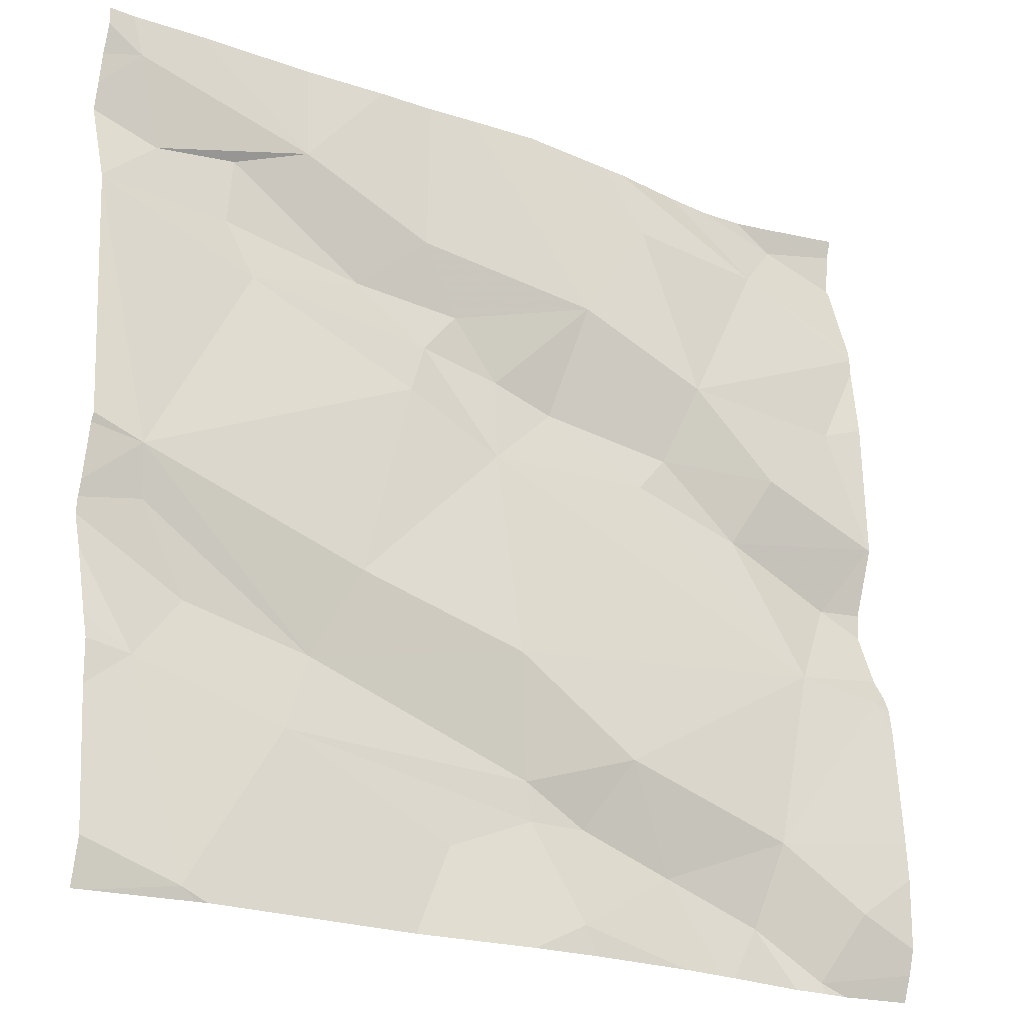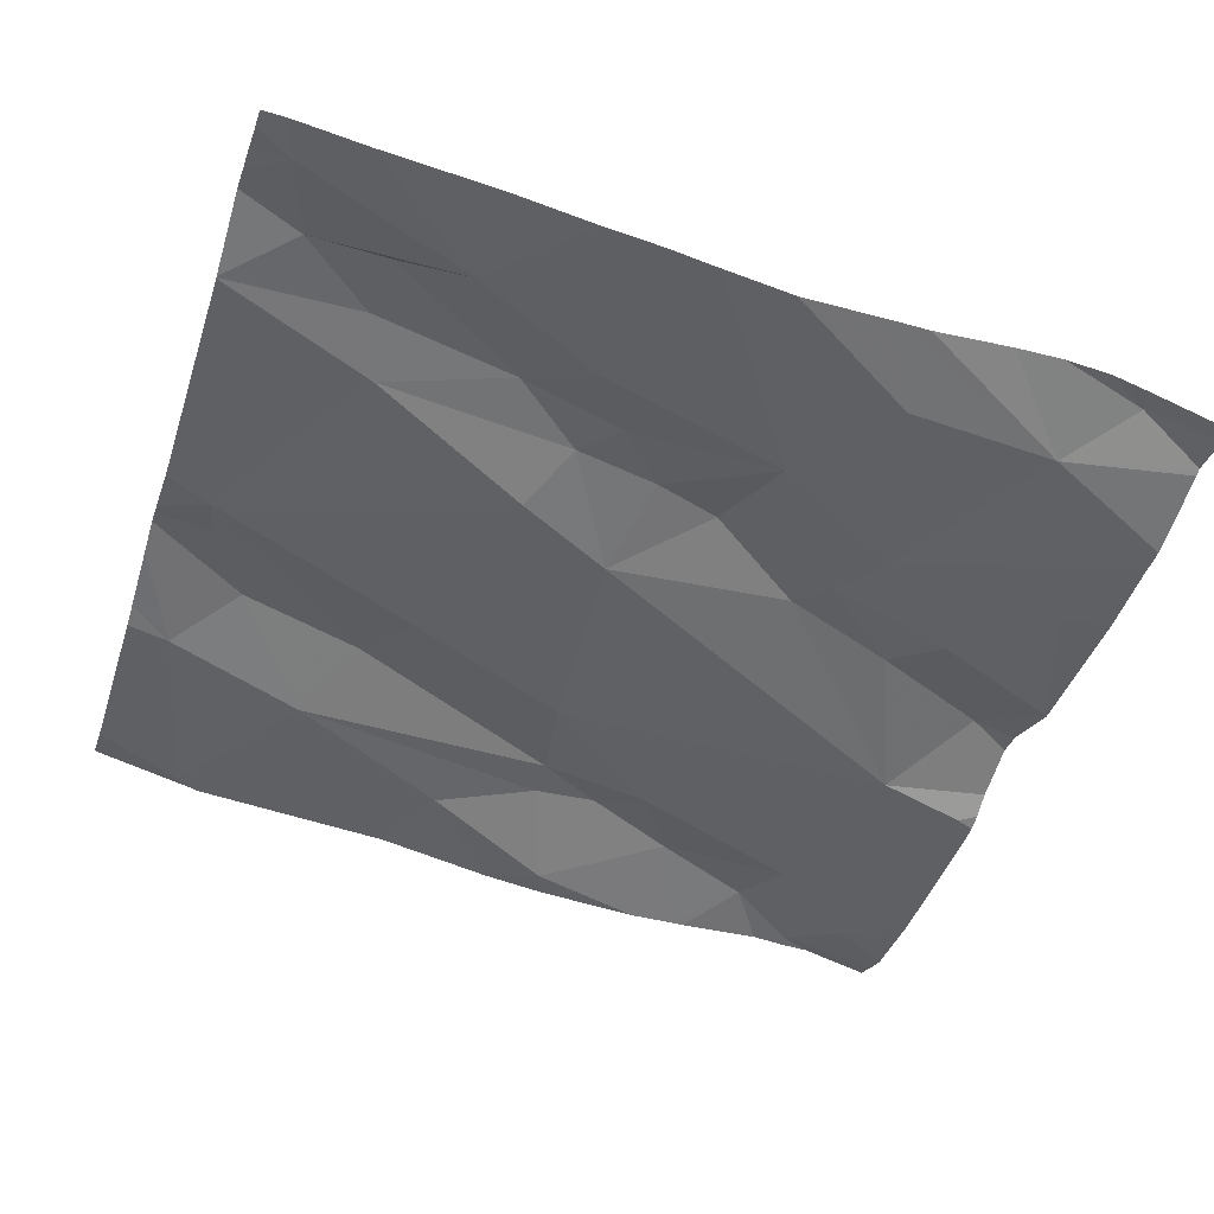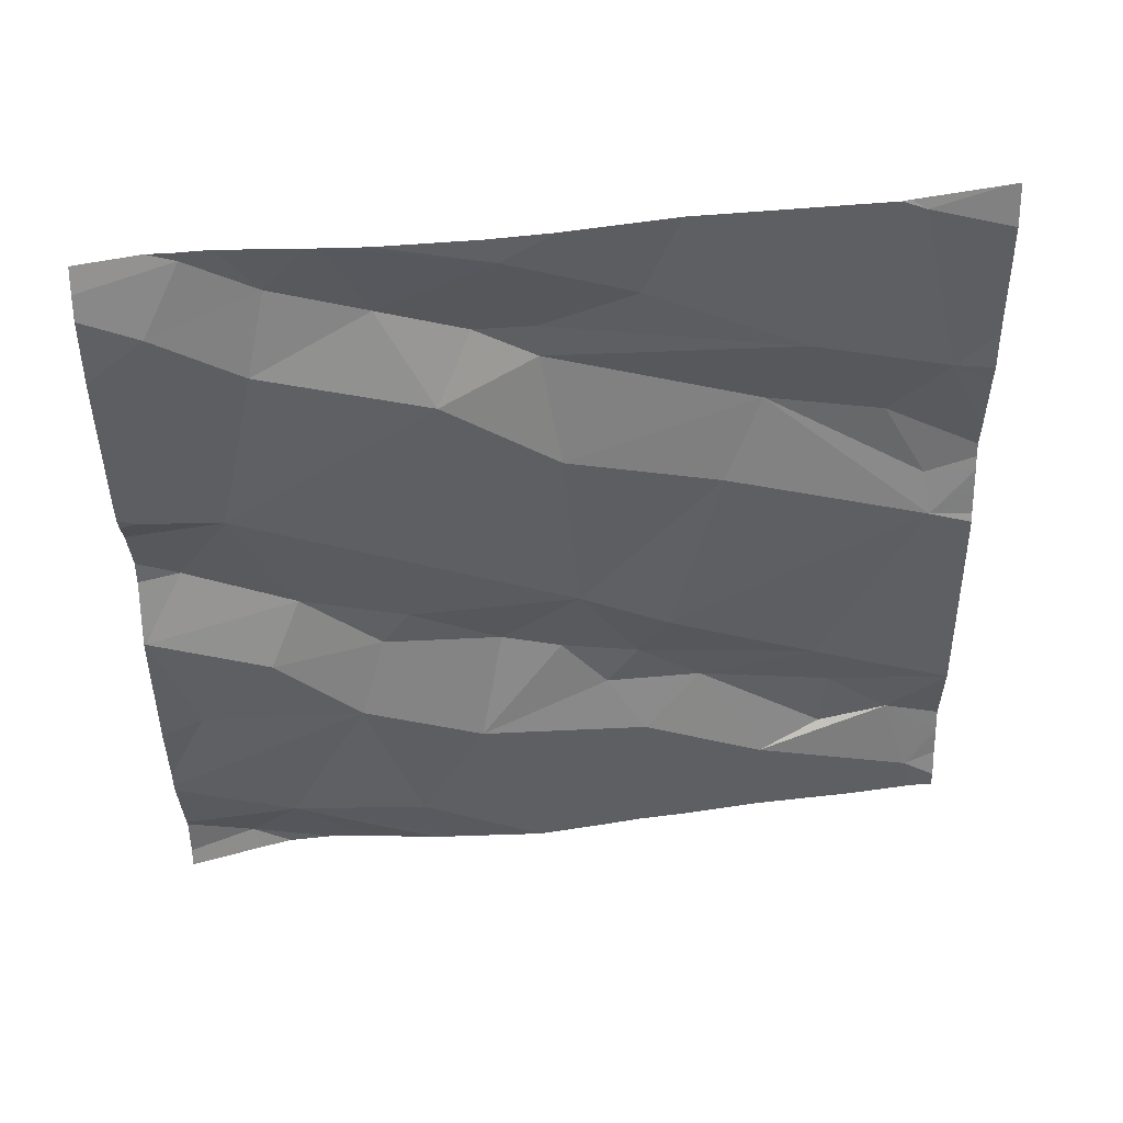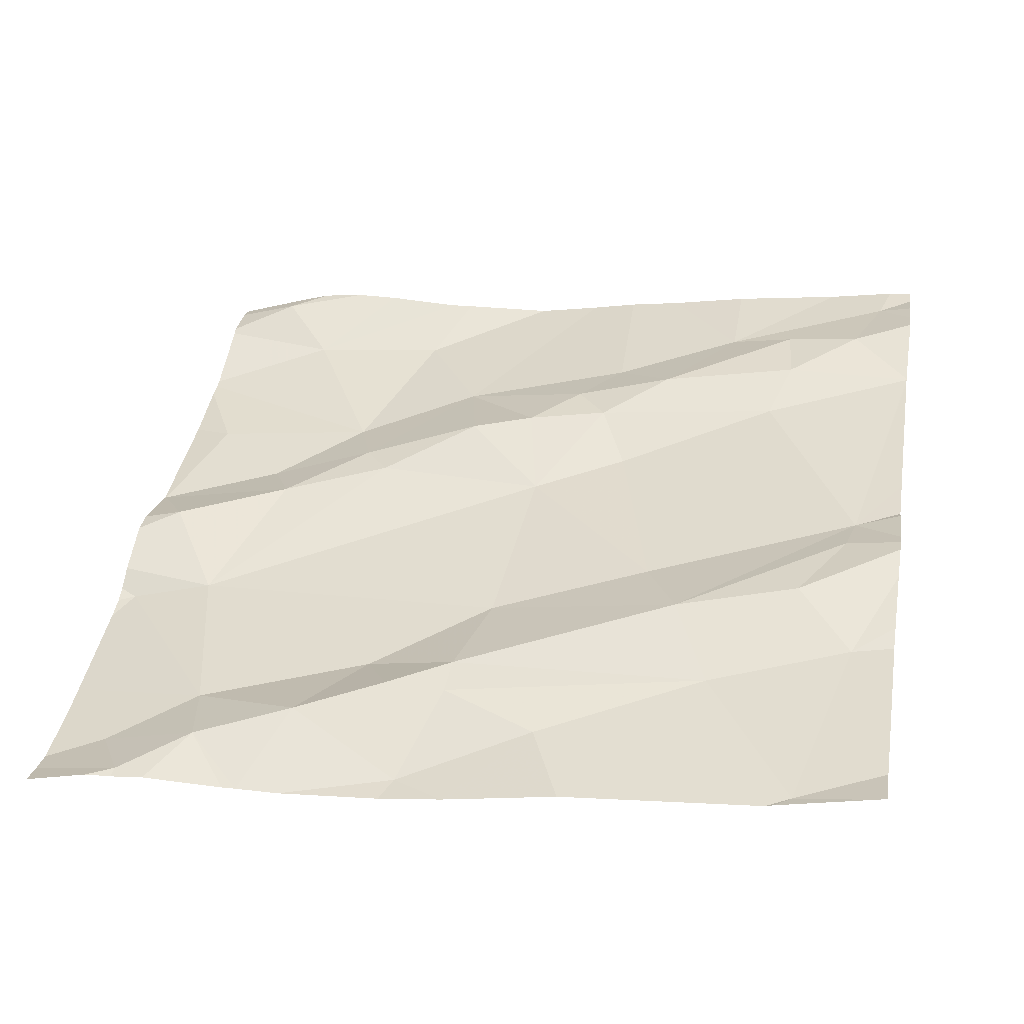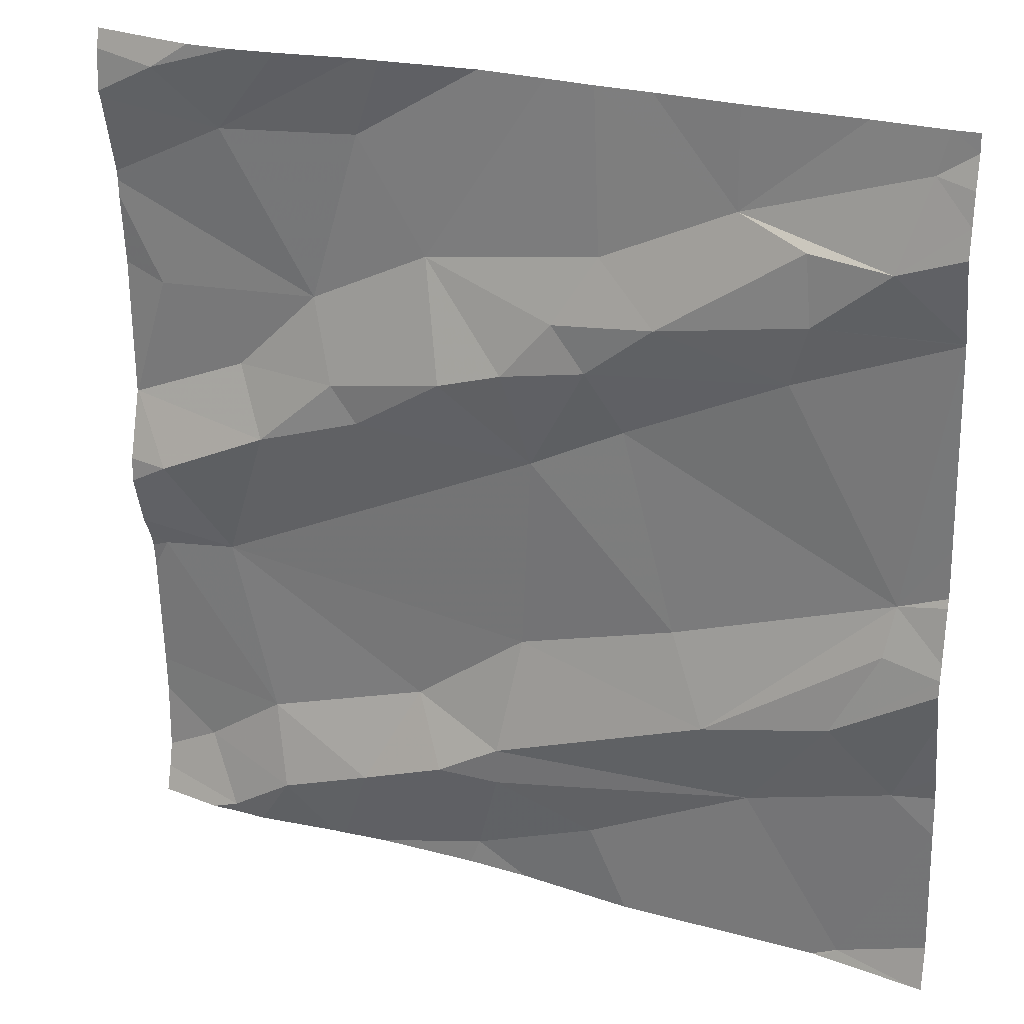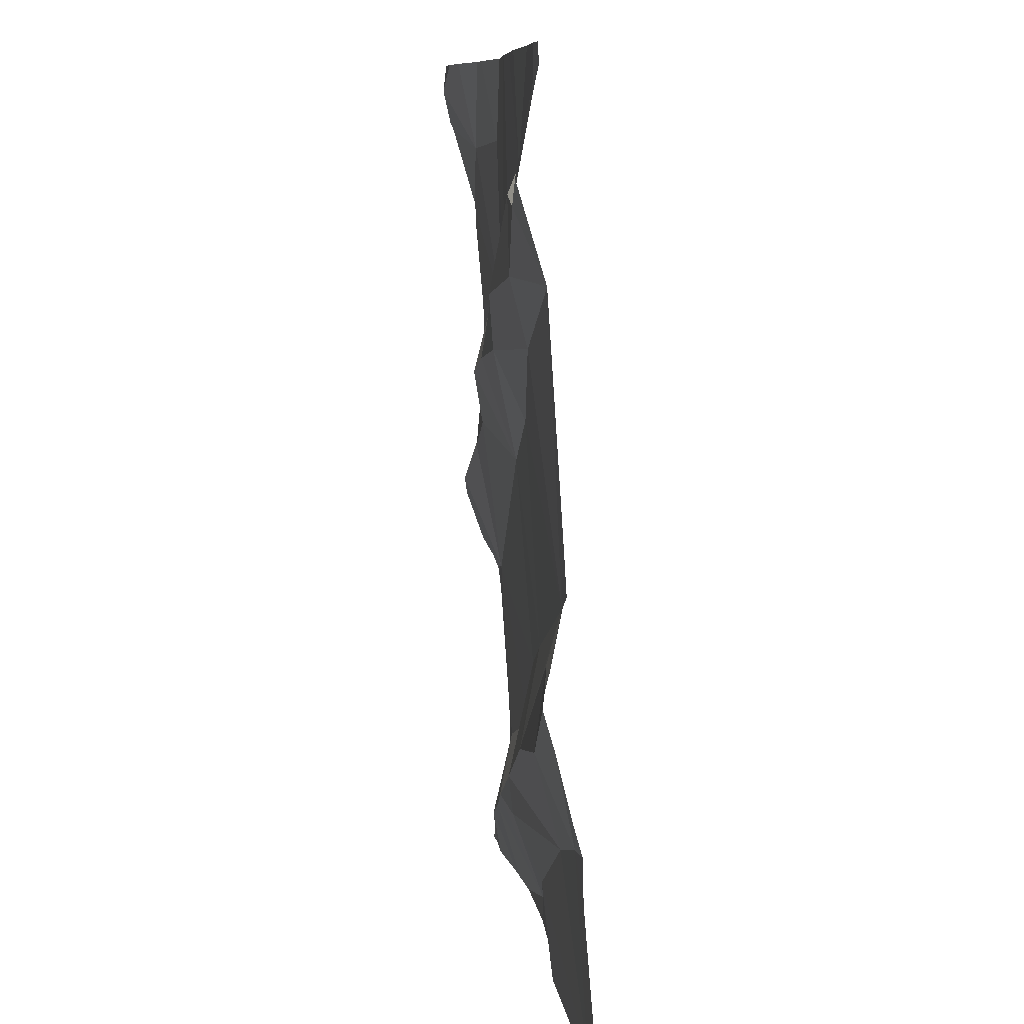
<metadata>
{"format":"obj","ext":"obj","renderer":"f3d","projection":"perspective","resolution":1024,"background":"white","views":[{"elev":-22.7,"azim":140.7,"up":"+Y"},{"elev":-39.5,"azim":162.5,"up":"+Z"},{"elev":-47.9,"azim":0.9,"up":"+Z"},{"elev":36.7,"azim":9.7,"up":"+Z"},{"elev":23.8,"azim":18.8,"up":"+Y"},{"elev":8.8,"azim":77.3,"up":"+Y"}]}
</metadata>
<code>
v -30.36 224 502.2
v -30.56 224 502.2
v -30.06 224.3 502.3
v -30.72 224 502.2
v -30.74 224 502.2
v -30.12 224 502.2
v -30.53 225 502.2
v -30.08 224.4 502.3
v -30.27 224.3 502.3
v -30.07 224.5 502.3
v -30.47 224.6 502.2
v -30.49 224.3 502.2
v -30.73 224.7 502.2
v -30.67 224.9 502.2
v -30.86 224.4 502.2
v -30.67 224.6 502.2
v -30.8 224.5 502.2
v -30.02 224 502.3
v -30.87 224 502.2
v -30.13 224.3 502.3
v -30.06 224.9 502.3
v -30.49 224 502.2
v -30.09 224.8 502.3
v -30.25 224.9 502.3
v -30.68 224 502.2
v -30.37 224.6 502.2
v -30.31 224.4 502.2
v -30.17 224.8 502.3
v -30.17 224.9 502.3
v -30.4 224.7 502.3
v -30.19 224.7 502.3
v -30.59 224.8 502.2
v -30.55 224.1 502.2
v -30.58 224.2 502.2
v -30.22 224.2 502.2
v -30.51 224.2 502.2
v -30.45 225 502.2
v -30.62 224.2 502.2
v -30.68 224.1 502.2
v -30.41 224.1 502.2
v -30.14 224 502.2
v -30.7 224.6 502.2
v -30.57 224.6 502.2
v -30.39 224.8 502.2
v -30.44 224.7 502.3
v -30.5 224.7 502.3
v -30.51 224.2 502.2
v -30.33 224.7 502.3
v -30.03 224 502.3
v -30.83 224 502.2
v -30.13 224 502.2
v -30.12 225 502.3
v -30.79 224.1 502.2
v -30.81 224.2 502.1
v -30.83 224.9 502.2
v -30.4 225 502.3
v -30.89 225 502.2
v -30.02 224.8 502.3
v -30.92 224.7 502.2
v -30.04 225 502.3
v -30.02 224.5 502.3
v -30.83 224.6 502.2
v -30.02 224.8 502.3
v -30.02 225 502.3
v -30.97 224.6 502.1
v -30.87 224 502.2
v -30.66 225 502.2
v -30.92 224.5 502.2
v -30.95 224.4 502.1
v -30.91 224.1 502.1
v -30.63 225 502.2
v -30.02 224.9 502.3
v -30.02 224.1 502.3
v -30.02 224.3 502.3
v -30.02 224.2 502.3
v -30.97 224.8 502.2
v -30.97 224.7 502.2
v -30.97 224.6 502.1
v -30.97 224.6 502.1
v -30.97 224.5 502.2
v -30.97 224.5 502.2
v -30.97 224.9 502.2
v -30.97 225 502.2
v -30.97 224.8 502.2
v -30.97 224.9 502.2
v -30.97 224.8 502.2
v -30.97 224.4 502.2
v -30.97 224.4 502.1
v -30.97 224.2 502.1
v -30.97 224.2 502.1
v -30.25 225 502.3
v -30.34 225 502.3
v -30.97 224.3 502.1
v -30.97 224.1 502.1
v -30.97 224.4 502.1
v -30.97 224.1 502.1
v -30.02 224.5 502.3
v -30.02 224.4 502.3
v -30.02 224.4 502.3
v -30.02 224.4 502.3
v -30.02 224.4 502.3
v -30.02 224.9 502.3
v -30.02 224.9 502.3
v -30.02 224.3 502.3
v -30.02 224.8 502.3
v -30.02 224.6 502.3
v -30.02 224.8 502.3
v -30.88 224 502.2
v -30.9 224 502.2
v -30.97 224 502.1
v -30.75 225 502.2
v -30.8 225 502.2
v -30.85 225 502.2
v -30.88 225 502.2
v -30.95 225 502.2
v -30.97 225 502.2
v -30.02 225 502.3
v -30.02 225 502.3
f 114 57 113
f 75 6 73
f 24 29 23
f 11 12 27
f 34 36 38
f 9 10 27
f 20 8 9
f 112 57 111
f 35 40 6
f 39 33 34
f 28 29 48
f 48 30 31
f 58 28 63
f 8 10 9
f 54 53 39
f 15 12 11
f 30 45 46
f 55 13 14
f 13 32 14
f 17 15 16
f 15 11 16
f 16 42 17
f 98 8 99
f 113 57 112
f 20 3 100
f 99 20 101
f 102 23 103
f 23 21 24
f 10 31 26
f 60 64 117
f 111 55 67
f 27 10 26
f 35 3 20
f 23 29 28
f 30 26 31
f 7 32 37
f 43 46 32
f 34 33 47
f 36 47 35
f 35 9 36
f 40 33 22
f 9 27 12
f 12 36 9
f 15 38 12
f 39 34 38
f 44 45 48
f 38 36 12
f 9 35 20
f 41 40 1
f 109 66 94
f 26 30 11
f 42 16 43
f 16 11 43
f 37 44 56
f 32 42 43
f 32 45 44
f 56 24 92
f 46 11 30
f 34 47 36
f 43 11 46
f 48 45 30
f 31 28 48
f 63 31 105
f 32 13 42
f 108 66 109
f 18 73 49
f 105 10 107
f 40 35 47
f 67 55 71
f 4 53 5
f 38 54 39
f 38 15 54
f 29 24 48
f 24 44 48
f 42 13 62
f 55 14 71
f 26 11 27
f 35 6 3
f 46 45 32
f 19 66 108
f 33 39 4
f 24 21 60
f 33 40 47
f 92 24 91
f 57 55 111
f 66 53 70
f 56 44 24
f 101 20 100
f 15 69 54
f 100 3 104
f 17 62 65
f 76 13 84
f 13 59 62
f 50 53 66
f 62 59 65
f 50 66 19
f 65 59 77
f 84 55 86
f 55 57 82
f 15 68 80
f 69 15 87
f 54 70 53
f 70 54 89
f 52 24 60
f 89 69 93
f 68 65 79
f 99 8 20
f 68 17 65
f 25 33 4
f 94 70 96
f 98 10 8
f 17 68 15
f 17 42 62
f 5 53 50
f 76 59 13
f 77 59 76
f 97 10 61
f 61 10 98
f 78 65 77
f 79 65 78
f 80 68 81
f 63 28 31
f 91 24 52
f 81 68 79
f 82 57 83
f 4 39 53
f 58 23 28
f 83 57 114
f 2 33 25
f 84 13 55
f 71 14 7
f 85 55 82
f 86 55 85
f 37 32 44
f 87 15 80
f 64 21 72
f 88 69 87
f 72 21 102
f 1 40 22
f 89 54 69
f 90 70 89
f 73 6 49
f 22 33 2
f 109 94 110
f 93 69 95
f 74 3 75
f 94 66 70
f 95 69 88
f 75 3 6
f 96 70 90
f 41 6 40
f 102 21 23
f 7 14 32
f 103 23 58
f 104 3 74
f 51 6 41
f 105 31 10
f 60 21 64
f 106 10 97
f 107 10 106
f 49 6 51
f 115 83 114
f 116 83 115
f 117 64 118

</code>
